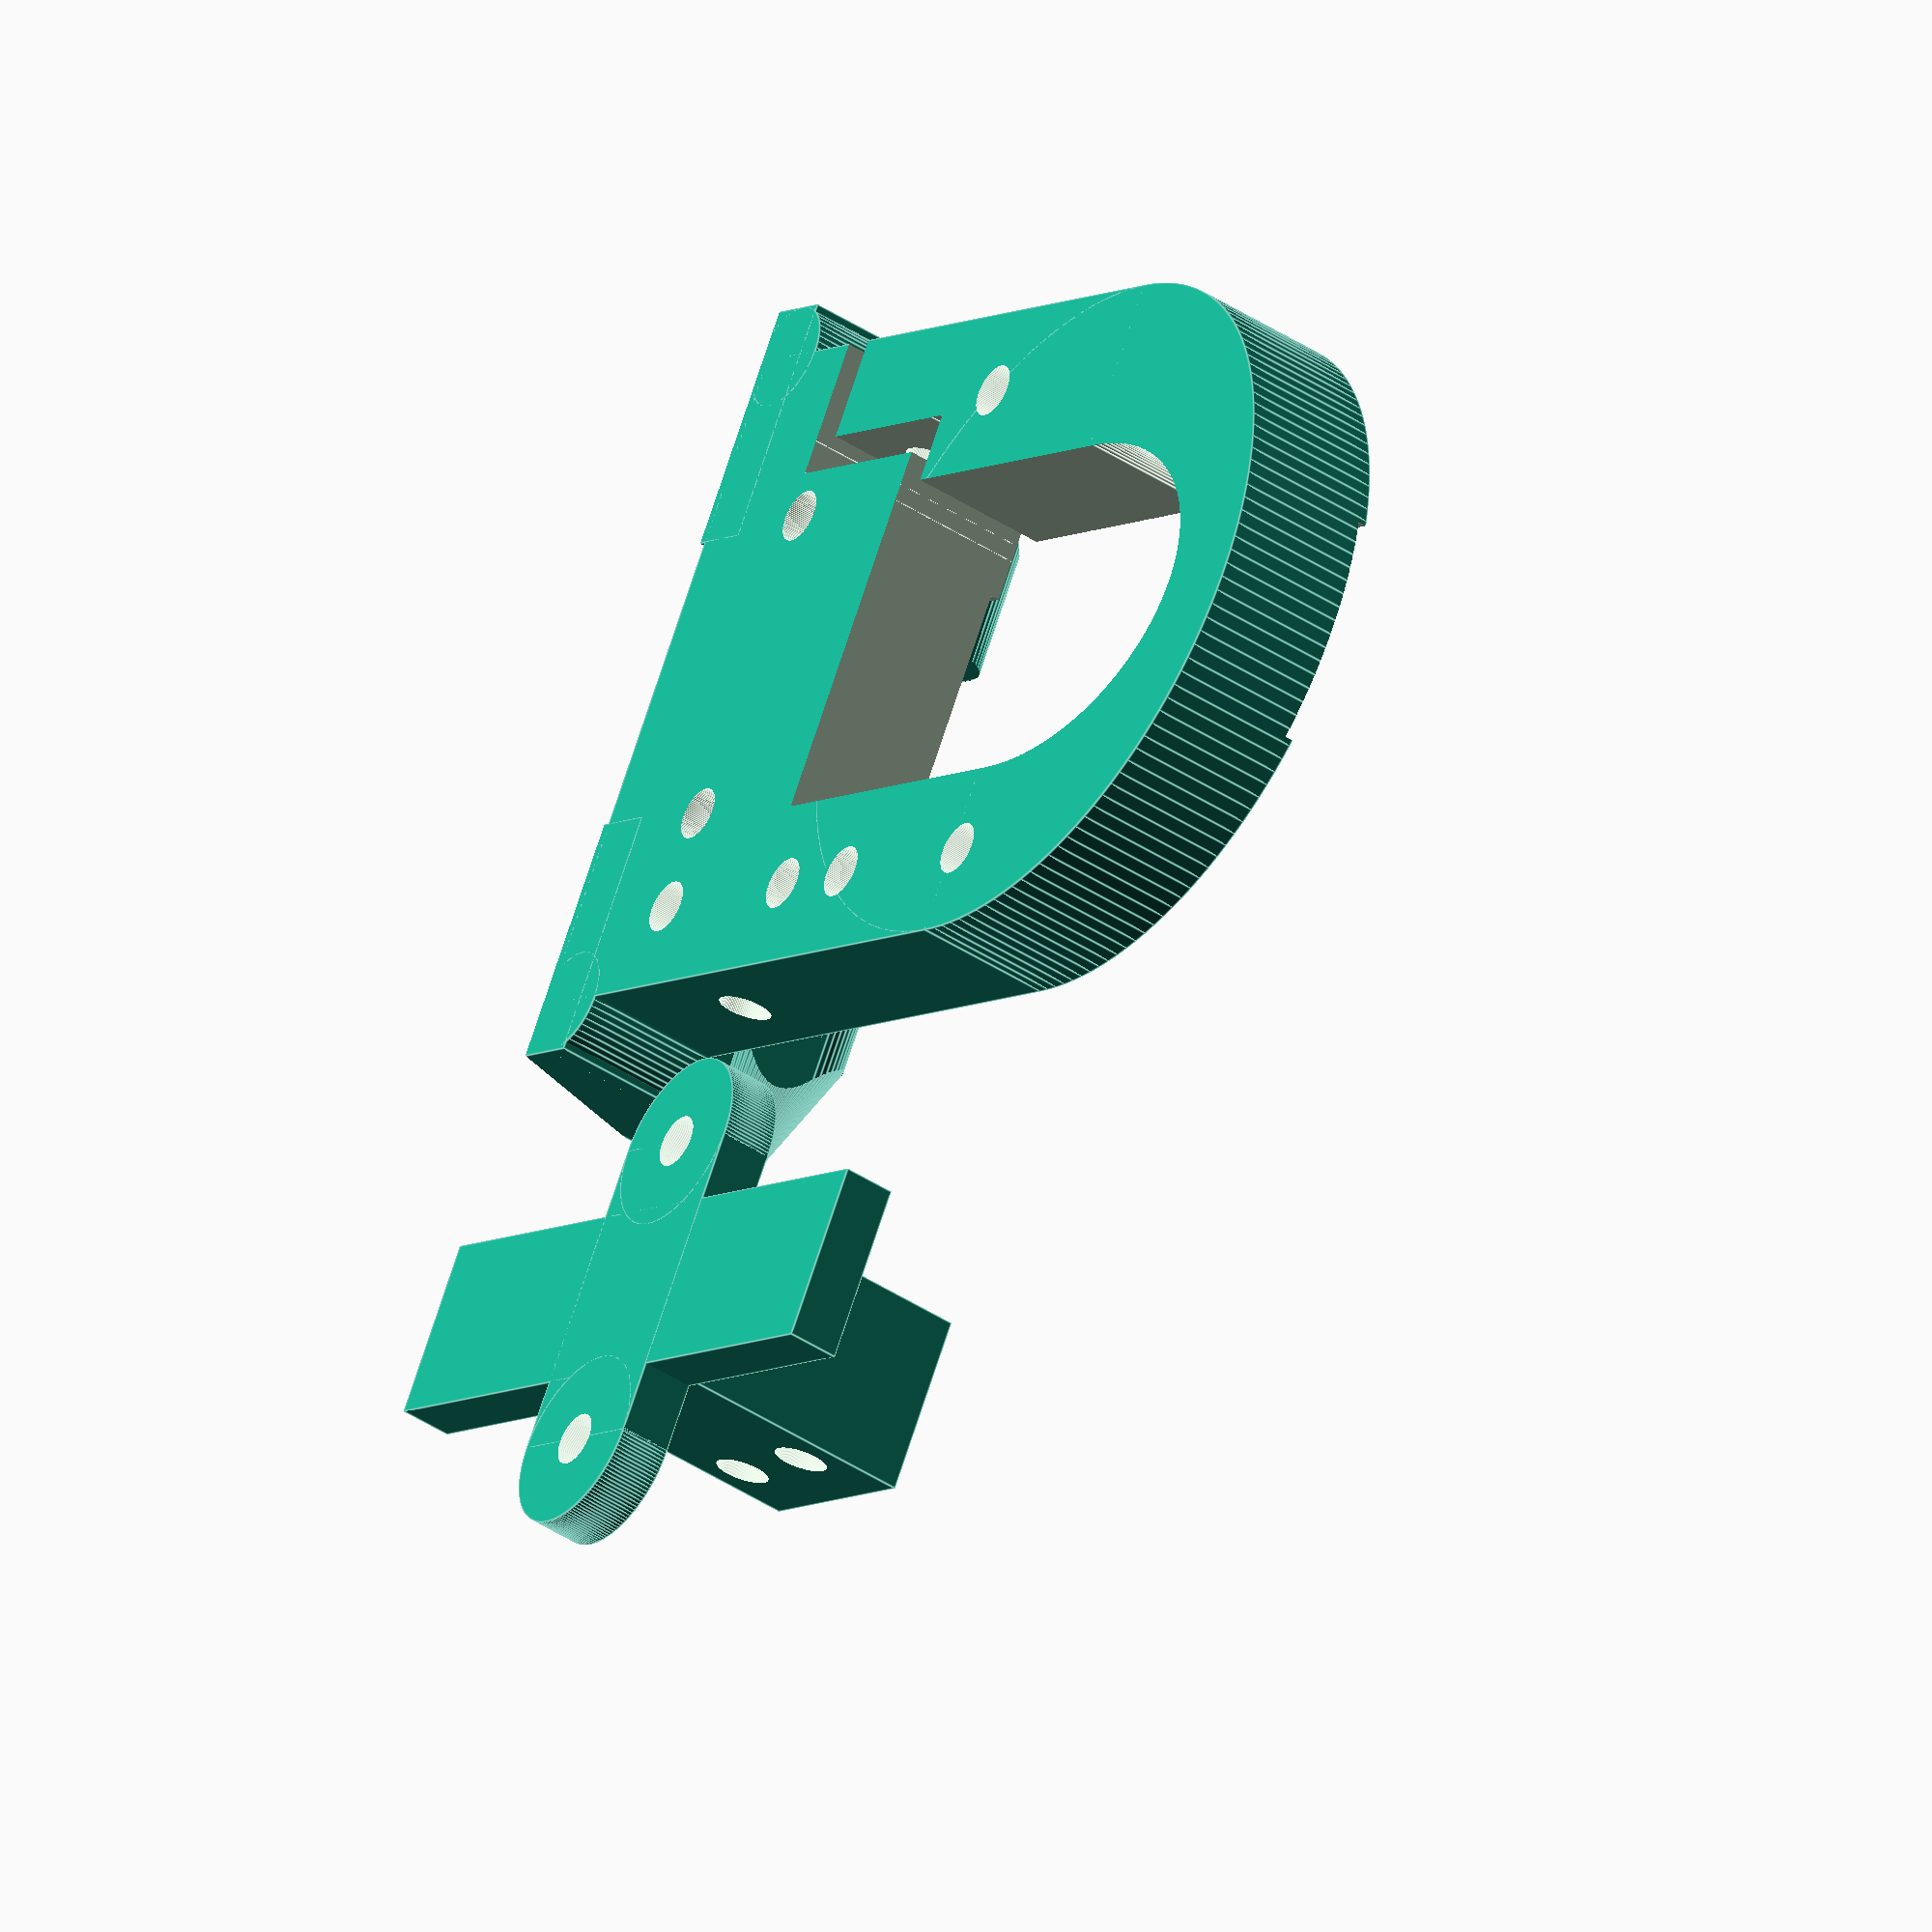
<openscad>
main_cube_width = 39;
main_cube_length = 40;
main_height = 8;
height_offset = 0;
rod_fastener_height = 10 + main_height;
rod_fastener_width = 14;
rod_fastener_length = 8;

round_r = 3;
pad = 0.1;
smooth = 50;

rod_offset = 3;

bearing_inset = 1.5;

cutter_bag = 2;
minimal_cut = (main_cube_width/4)*0.3;
rest_cut = (main_cube_width/4)*0.7;

module oval(w,h, height, center = false) {
  scale([1, h/w, 1]) cylinder(h=height, r=w, $fn=150, center=center);
}

module main_part()
{
  cube([main_cube_width, main_cube_width, main_height+height_offset], center = true);
  translate([0, main_cube_width/2, 0]) {
    cylinder(r=main_cube_width/2, h=main_height+height_offset, $fn=150, center = true);
  }
}

module cutter()
{
  translate([main_cube_width/4+minimal_cut/2, cutter_bag/2, 0]) {
    cube([minimal_cut+cutter_bag, cutter_bag, main_height + height_offset + 2], center = true);
  }
  translate([main_cube_width/4+minimal_cut, -main_cube_length/8, height_offset/2]) {
    cube([cutter_bag, main_cube_length/4+cutter_bag, main_height + (height_offset*2) + 2], center = true);
    rotate([0, 90, 0]) {
      cylinder(r=1.5, h=100, $fn=100, center = true);
    }
  }
  translate([main_cube_width/4+rest_cut, -main_cube_length/4, 0]) {
    cube([rest_cut, cutter_bag, main_height + height_offset + 2], center = true);
  }
}

module rod_rounding()
{
  translate([0, -rod_fastener_length/2+round_r, rod_fastener_height/2-round_r+(height_offset/2)]) {
    difference() {
      translate([0,-round_r+pad,round_r+pad])
        cube([rod_fastener_width+2*pad, round_r*2+pad, round_r*2+pad], center = true);
      rotate(a=[0,90,0]) {
        cylinder(rod_fastener_width+4*pad,round_r,round_r,center=true,$fn=smooth);
      }
    }
  }
}

module rod_holder()
{
  translate([(main_cube_width/2) - (rod_fastener_width/2) + rod_offset, -main_cube_length/2, rod_fastener_height/2 - main_height/2]) {
    difference() {
      union() {
        cube([rod_fastener_width, rod_fastener_length, rod_fastener_height+height_offset], center = true);
        translate([rod_fastener_width/2-rod_offset, rod_fastener_length/2-rod_offset/2, -rod_fastener_height/2+main_height/2]) {
          cylinder(main_height + height_offset, rod_offset, rod_offset, center=true, $fn=smooth);
        }
      }

      translate([0, -rod_fastener_length/2, -rod_fastener_height/2]) {
        rotate([23, 0, 0]) {
          cube([rod_fastener_width+0.2, 7.5, 100], center = true);
        }
      }

      translate([rod_fastener_width/2, 0, rod_fastener_height/2]) {

        translate([0, 0, -(rod_fastener_height-main_height)/2]) {
          difference() {
            translate([0, 0, 4]) {
              rotate([0, 0, 0]) {
                cube([rod_fastener_width-0.2, rod_fastener_length*2 + 0.2, rod_fastener_height/2 + 0.2], center = true);
              }

              rotate([25, 0, 0]) {
                cube([rod_fastener_width-0.2, rod_fastener_length*2 + 0.2, rod_fastener_height/2 + 0.2], center = true);
              }

              rotate([-25, 0, 0]) {
                cube([rod_fastener_width-0.2, rod_fastener_length*2 + 0.2, rod_fastener_height/2 + 0.2], center = true);
              }
            }


            rotate([0, -90, 0]) {
              cylinder(h = rod_fastener_width/1, r1 = 2.5, r2 = 8, center = false, $fn=100);
            }
          }
        }
      }


      translate([0, 0, (rod_fastener_height/3-2)+(height_offset)]) {
        rotate([0, 90, 0]) {
          cylinder(r=1.5, h=100, $fn=100, center = true);
        }
      }
      rod_rounding();
      mirror([ 0, 1, 0 ]) {
        rod_rounding();
      }
    }
  }
}

module main_carriage()
{
  translate([0, 0 , (main_height + height_offset)/2]) {
    difference() {
      main_part();
      translate([0, 0, (-main_height/2)]) {
        //cube([17, 100, height_offset+0.2], center = true);
      }
      if (height_offset > 0 ) {
        translate([0, 0, (-main_height/2)-height_offset-2]) {
          rotate([90, 0, 0]) {
            //cylinder(r=main_cube_width/4, h=100, $fn=150, center = true);
            //oval(main_cube_width/4, main_cube_width/6, 100, true);
            oval(17.8/2, main_cube_width/4.0, 100, true);
          }
        }
      }
      translate([0, main_cube_length/4, 0]) {
        cube([main_cube_width/2, main_cube_length/2, main_height + height_offset + 2], center = true);
      }
      translate([0, main_cube_length/2, 0]) {
        cylinder(r=main_cube_width/4, h=main_height + height_offset + 2, $fn=100, center = true);
        oval(main_cube_width/4, main_cube_length/3, main_height + height_offset + 2, $fn=100, center = true);
      }
      translate([-main_cube_width/2+(main_cube_width/8), -main_cube_length/4, 0]) {
        cylinder(r=1.5, h=100, $fn=100, center = true);
        if (height_offset > 0 ) {
          translate([0, 0, -main_height/2-height_offset+bearing_inset]) {
            difference() {
              cylinder(r=12/2, h=bearing_inset+0.2, $fn=150, center = true);
              cylinder(r=5/2, h=bearing_inset+0.2, $fn=150, center = true);
            }
          }
        }
      }


      translate([-main_cube_width/2+(main_cube_width/8), main_cube_length/8, height_offset/2]) {
        translate([0, 3, 0]) {
          rotate([0, 0, 0]) {
            cylinder(r=1.5, h=20, $fn=100, center = true);
          }
        }
        translate([0, -3, 0]) {
          rotate([0, 0, 0]) {
            cylinder(r=1.5, h=20, $fn=100, center = true);
          }
        }
      }


      translate([-main_cube_width/2+(main_cube_width/8), main_cube_length/2, 0]) {
        cylinder(r=1.5, h=100, $fn=100, center = true);
        if (height_offset > 0 ) {
          translate([0, 0, -main_height/2-height_offset+bearing_inset]) {
            difference() {
              cylinder(r=12/2, h=bearing_inset+0.2, $fn=150, center = true);
              cylinder(r=5/2, h=bearing_inset+0.2, $fn=150, center = true);
            }
          }
        }
      }
      translate([main_cube_width/2-(main_cube_width/8), (main_cube_length/3)/2, 0]) {
        cylinder(r=1.5, h=100, $fn=100, center = true);
        if (height_offset > 0 ) {
          translate([0, 0, -main_height/2-height_offset+bearing_inset]) {
            difference() {
              cylinder(r=12/2, h=bearing_inset+0.2, $fn=150, center = true);
              cylinder(r=5/2, h=bearing_inset+0.2, $fn=150, center = true);
            }
          }
        }
      }


      cutter();

      // Cut for belt.
      translate([0, 0, (main_height+height_offset)/2]) {
        cube([13, 100, 1], center = true);
      }

      translate([9, -main_cube_length/4, 0]) {
        cylinder(r=1.5, h=main_height+height_offset+0.2, $fn=100, center = true);
      }
      translate([-9, -main_cube_length/4, 0]) {
        cylinder(r=1.5, h=main_height+height_offset+0.2, $fn=100, center = true);
      }
    }

    rod_holder();
    mirror([ 1, 0, 0 ]) {
      rod_holder();
    }
  }
}


module belt_holder()
{
  difference() {
    union() {
      cube([10, 12, 15], center = true);
      translate([0, 0, -15/2]) {
        difference() {
          union() {
            cube([10, 40, 3], center = true);
            cube([18, 10, 3], center = true);
            translate([-18/2, 0, 0]) {
              cylinder(3, r=10/2, r=10/2, center=true, $fn=150);
            }
            translate([18/2, 0, 0]) {
              cylinder(3, r=10/2, r=10/2, center=true, $fn=150);
            }
          }
          translate([18/2, 0, 0]) {
            cylinder(100, r=3/2, r=3/2, center=true, $fn=150);
          }
          translate([-18/2, 0, 0]) {
            cylinder(100, r=3/2, r=3/2, center=true, $fn=150);
          }
        }
      }
    }
    translate([0, 3, 3]) {
      rotate([0, 90, 0]) {
        cylinder(100, r=3/2, r=3/2, center=true, $fn=150);
      }
    }
    translate([0, -3, 3]) {
      rotate([0, 90, 0]) {
        cylinder(100, r=3/2, r=3/2, center=true, $fn=150);
      }
    }
  }
}


main_carriage();
translate([-main_cube_width, 0, 9]) {
  belt_holder();
}

</openscad>
<views>
elev=223.5 azim=59.8 roll=307.7 proj=o view=edges
</views>
